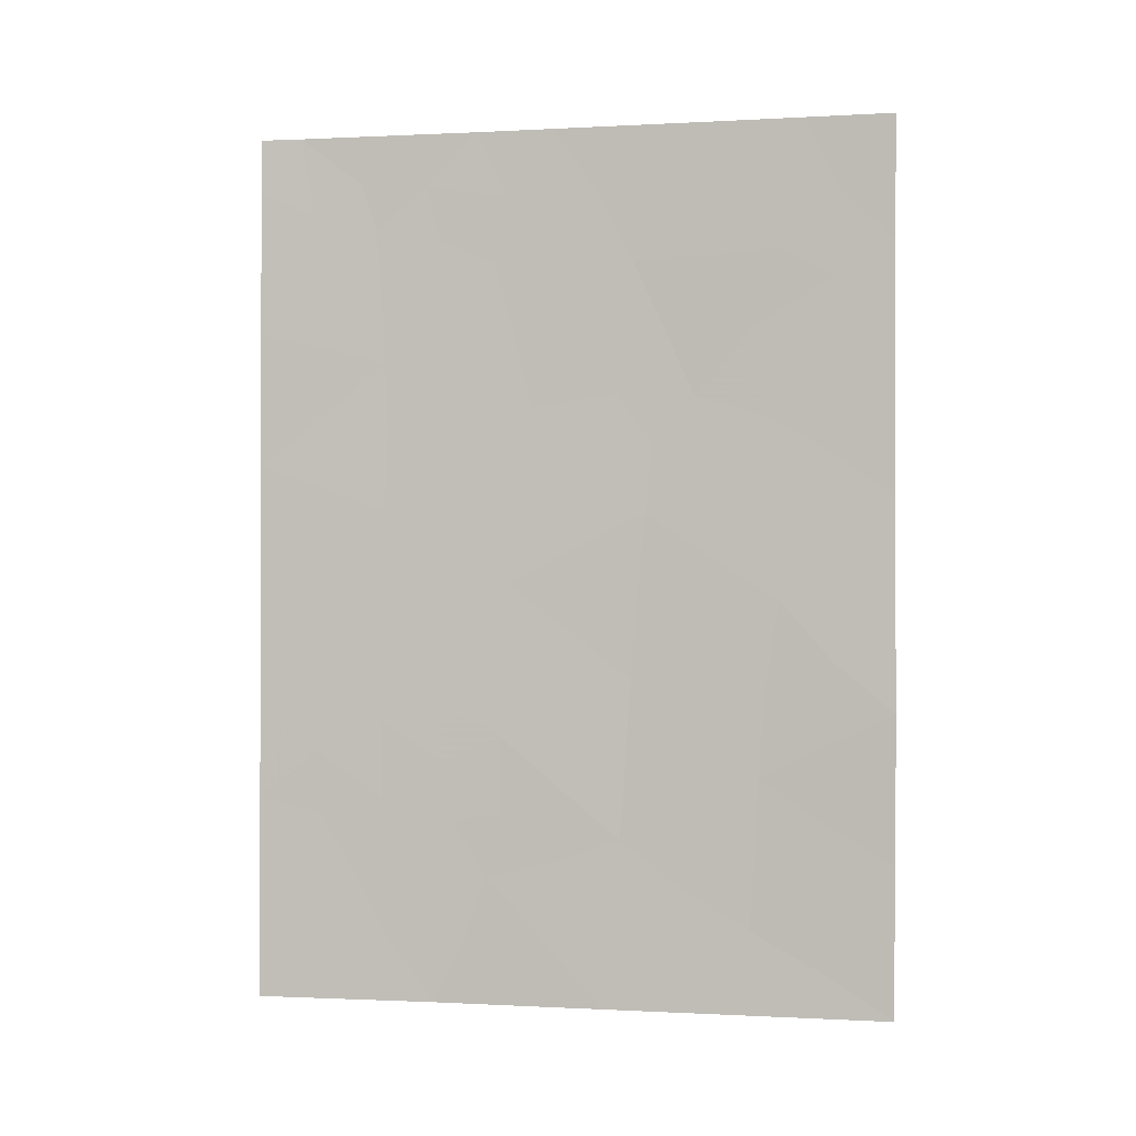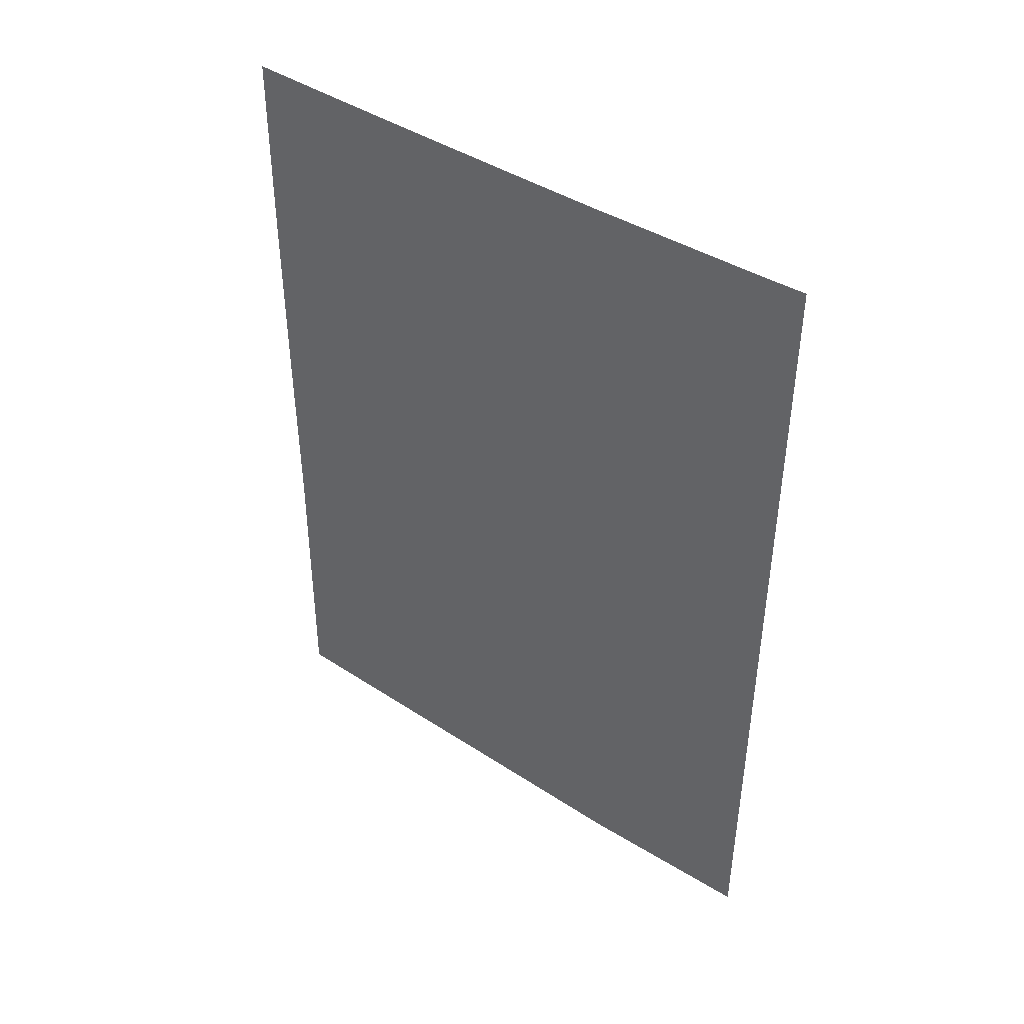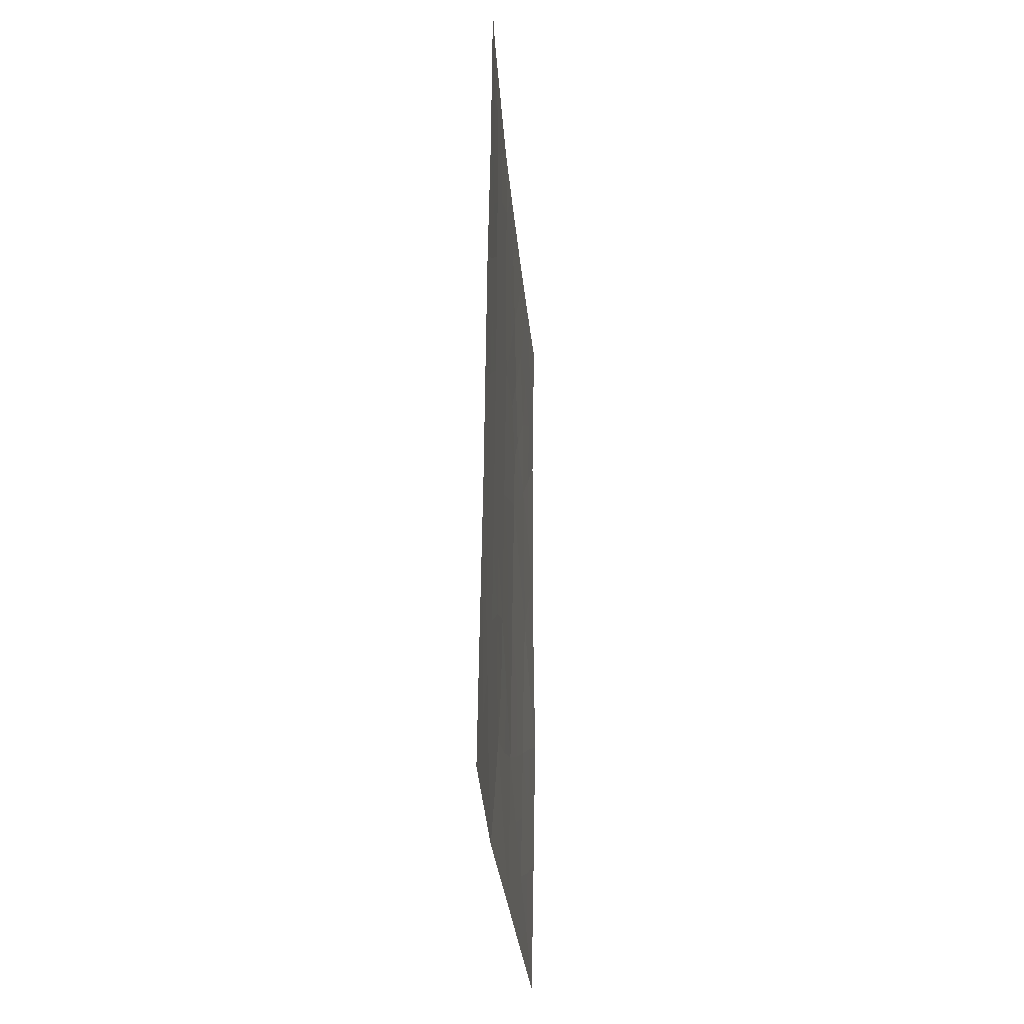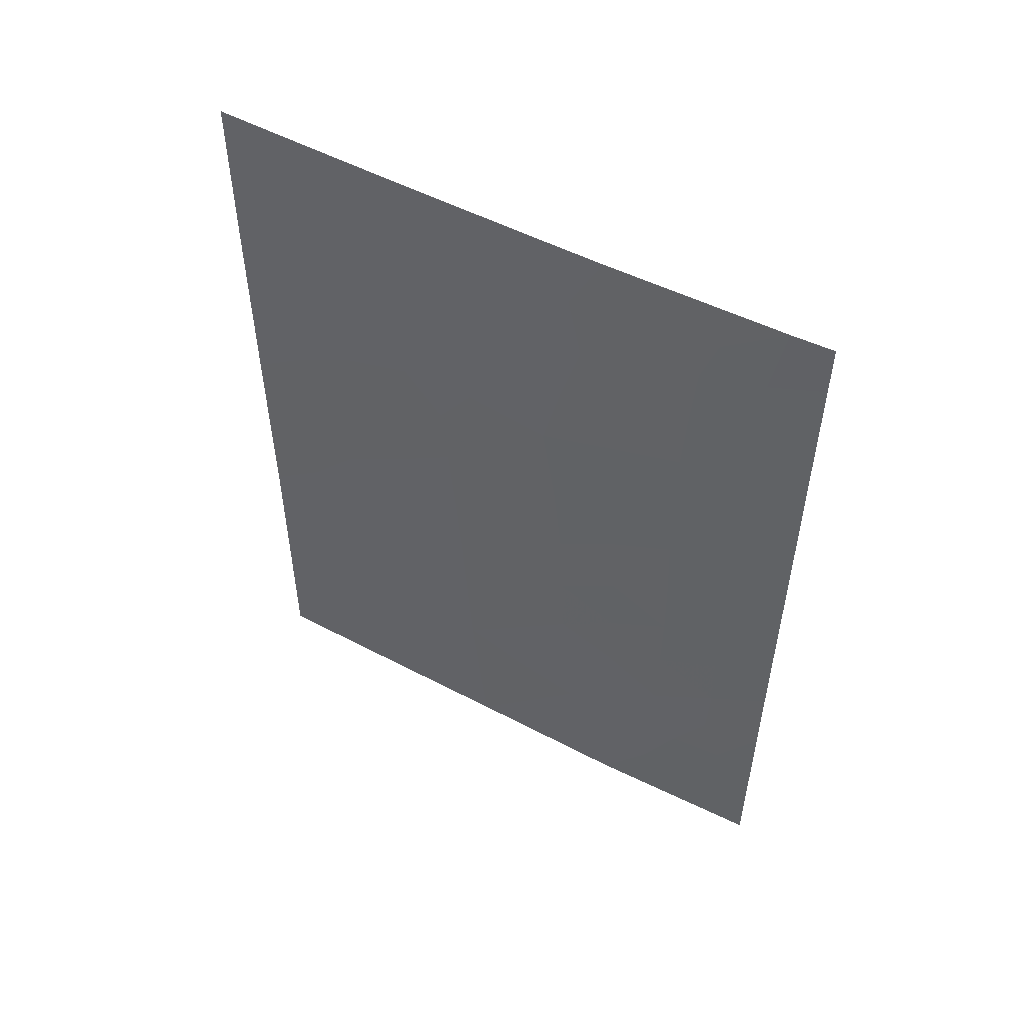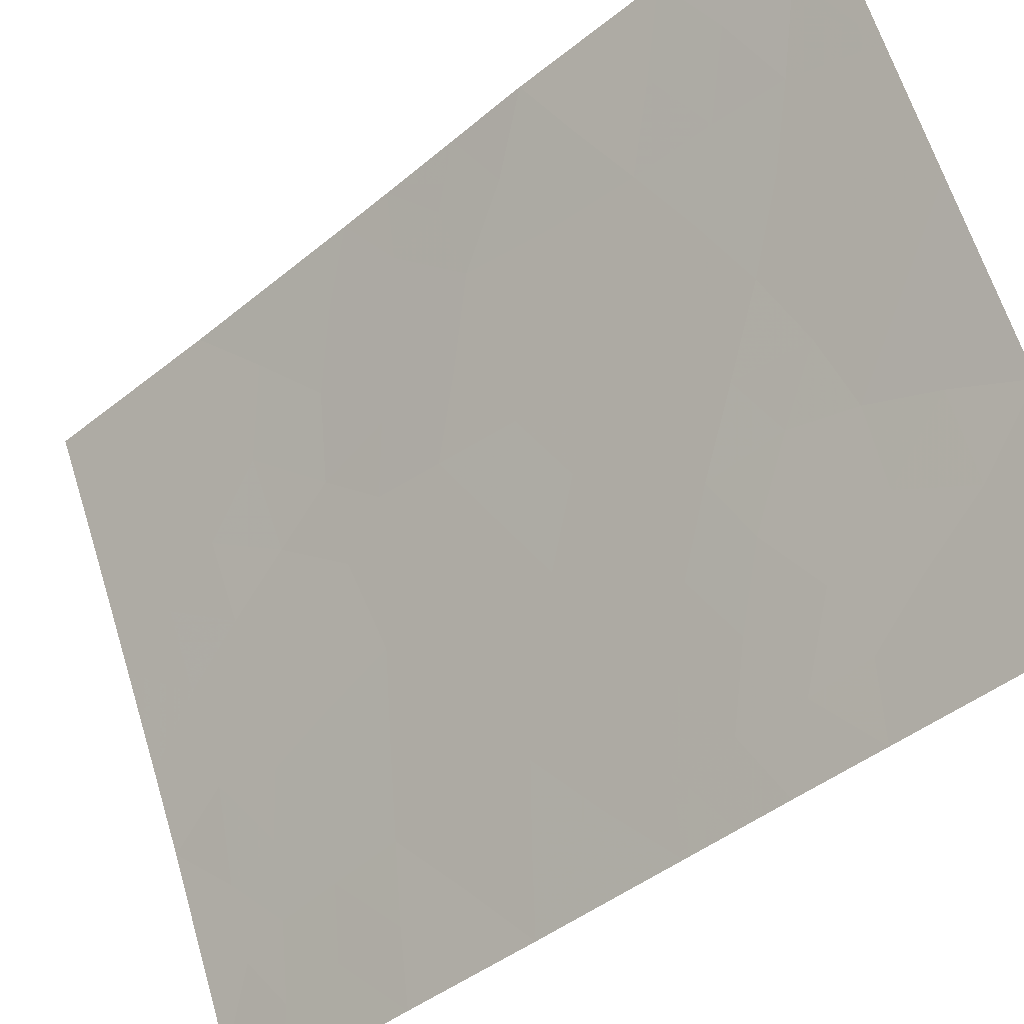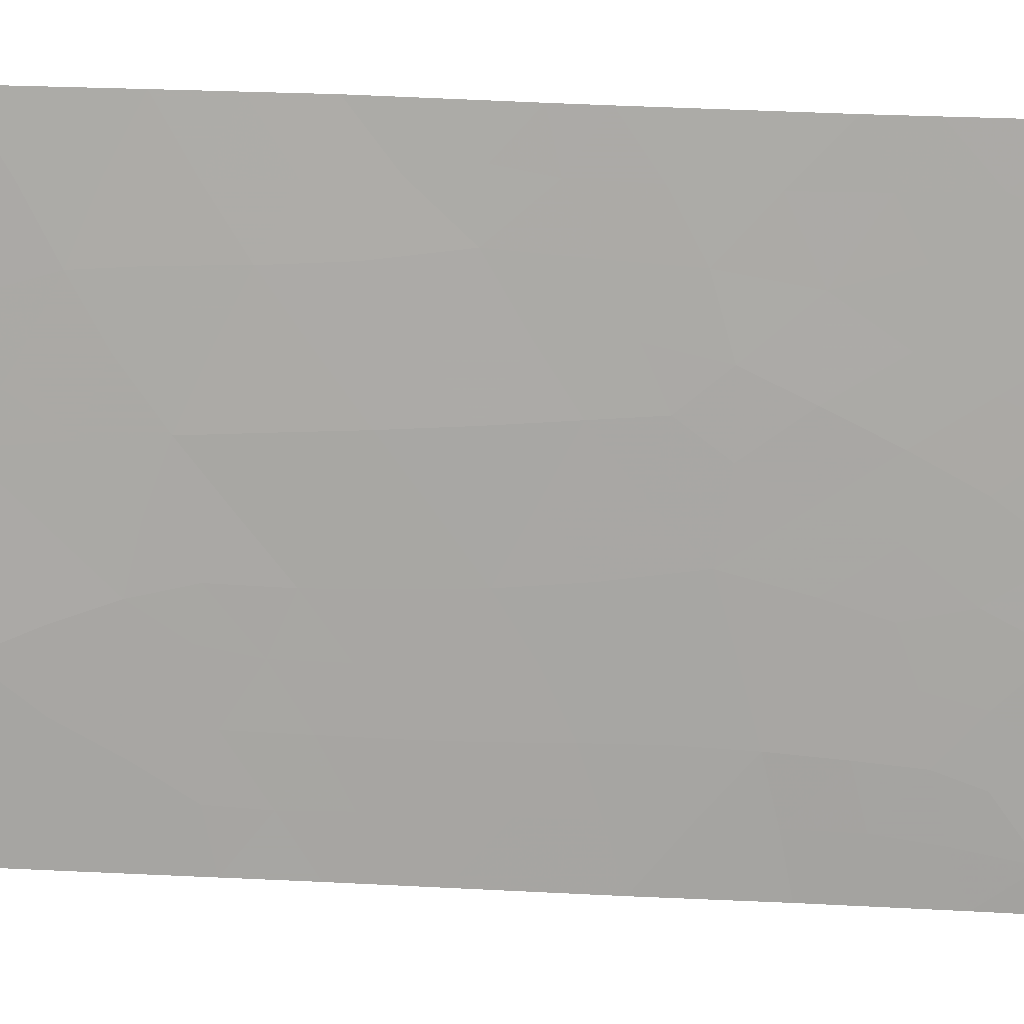
<metadata>
{"format":"obj","ext":"obj","renderer":"f3d","projection":"perspective","resolution":1024,"background":"white","views":[{"elev":-0.5,"azim":-103.2,"up":"+Y"},{"elev":43.1,"azim":102.4,"up":"+Y"},{"elev":-30.5,"azim":159.8,"up":"+Y"},{"elev":53.6,"azim":93.9,"up":"+Y"},{"elev":-44.5,"azim":-46.0,"up":"+Z"},{"elev":39.3,"azim":94.1,"up":"+Z"}]}
</metadata>
<code>
v 77.29 48.18 96.81
v 75.76 48.32 100
v 76.75 50 97.89
v 78.09 48.2 95.06
v 78.18 50 94.83
v 79.49 41.99 92
v 79.46 45.42 92
v 78.55 38 94.31
v 78.21 39.76 94.98
v 79.29 39.89 92.55
v 76.67 39.13 98.26
v 78.78 42.82 93.6
v 77.12 47.23 97.22
v 75.78 44.21 100
v 75.78 44.93 100
v 79.48 43.39 92
v 77.42 40.3 96.67
v 77.34 42.48 96.81
v 79.43 47.28 92
v 78.74 46.83 93.65
v 77.53 38 96.46
v 75.76 42.07 100
v 75.8 40.03 100
v 79.42 49.25 92
v 79.41 50 92
v 79.19 50 92.54
v 76.82 38 97.94
v 75.84 38 100
v 79.53 39.62 92
v 75.73 50 100
v 79.55 38 92
v 75.78 47.48 100
v 78.8 40.81 93.62
v 78.09 41.68 95.15
v 76.59 41.17 98.37
v 78.04 43.79 95.24
v 77.24 44.75 96.99
v 77.9 46.2 95.54
v 76.46 43.57 98.61
v 76.43 48.29 98.61
v 76.51 46 98.51
v 78.75 44.8 93.65
v 76.26 50 98.91
v 76.56 49.11 98.31
v 77.01 49.1 97.37
v 76.83 48.19 97.77
v 78 47.34 95.29
v 77.58 47.25 96.22
v 77.73 48.22 95.87
v 79.51 40.8 92
v 79.17 40.61 92.8
v 79.16 41.44 92.77
v 77.57 45.39 96.27
v 77.99 44.93 95.35
v 77.64 44.28 96.11
v 76.58 47.25 98.33
v 78.77 43.78 93.61
v 79.12 44.12 92.81
v 79.13 43.19 92.8
v 77.76 41 95.9
v 77.38 41.38 96.74
v 77.73 42.06 95.96
v 78.43 42.31 94.39
v 78.07 42.72 95.19
v 78.42 43.31 94.41
v 77.16 50 97.01
v 77.48 49.11 96.38
v 79.49 42.69 92
v 79.14 42.36 92.8
v 78.39 47.56 94.42
v 78.35 46.54 94.53
v 77.47 39.22 96.57
v 77.1 38.62 97.36
v 77.04 39.64 97.47
v 75.78 41.05 100
v 76.17 41.64 99.2
v 76.2 40.58 99.17
v 76.13 42.74 99.27
v 76.55 42.31 98.44
v 79.12 48.93 92.71
v 78.85 49.34 93.33
v 79.1 46.11 92.83
v 79.11 45.12 92.82
v 78.73 45.83 93.67
v 79.09 47.08 92.82
v 79.45 46.35 92
v 79.47 44.4 92
v 76.22 39.55 99.15
v 76.62 40.1 98.33
v 76.33 38 98.97
v 76.26 38.61 99.13
v 77.69 43.15 96.02
v 77.73 50 95.81
v 78 49.09 95.25
v 79.09 48.05 92.81
v 79.42 48.26 92
v 77.41 46.37 96.62
v 75.75 49.16 100
v 75.82 39.02 100
v 79.05 38 93.16
v 78.8 38.89 93.7
v 79.23 38.94 92.7
v 79.54 38.81 92
v 78.48 49.29 94.18
v 78.69 50 93.69
v 77.17 38 97.2
v 77 40.72 97.52
v 78.04 38 95.38
v 77.9 38.96 95.65
v 78.36 38.89 94.68
v 77.82 39.97 95.81
v 77.3 43.62 96.89
v 78.39 44.36 94.45
v 78.35 45.46 94.54
v 78.6 39.8 94.11
v 78.75 47.81 93.6
v 76.97 41.82 97.58
v 78.79 41.88 93.61
v 78.44 41.34 94.4
v 77.2 45.67 97.07
v 78.4 40.53 94.53
v 75.77 43.14 100
v 76.07 43.64 99.41
v 76.92 42.98 97.67
v 76.87 44.16 97.75
v 76.12 47.89 99.28
v 75.78 46.21 100
v 76.14 46.73 99.26
v 76.13 45.51 99.29
v 76.87 45.31 97.77
v 76.12 44.42 99.3
v 76.49 44.82 98.55
v 78.4 48.5 94.37
v 76.08 49.04 99.32
v 78.98 39.81 93.25
v 76.96 46.33 97.59
v 78.77 48.68 93.54
v 78.11 40.62 95.18
f 43 44 134
f 45 46 44
f 47 48 49
f 6 50 52
f 52 51 33
f 53 54 55
f 56 46 13
f 57 58 59
f 60 61 62
f 63 64 65
f 66 67 45
f 68 69 59
f 70 71 47
f 72 73 74
f 75 76 77
f 78 79 76
f 25 24 26
f 82 83 84
f 82 85 86
f 87 58 83
f 88 77 89
f 28 91 90
f 62 92 64
f 95 80 96
f 13 48 97
f 2 98 134
f 91 99 88
f 100 101 102
f 31 102 103
f 104 105 81
f 21 106 73
f 89 107 74
f 108 109 110
f 72 111 109
f 112 55 92
f 65 113 57
f 114 113 54
f 101 110 115
f 95 85 116
f 107 117 61
f 52 118 69
f 63 118 119
f 53 120 97
f 78 122 123
f 117 79 124
f 124 125 112
f 94 49 67
f 127 128 129
f 134 126 2
f 116 70 133
f 120 130 136
f 84 114 71
f 131 39 123
f 56 128 126
f 132 131 129
f 125 132 130
f 43 3 44
f 3 45 44
f 45 1 46
f 44 46 40
f 4 47 49
f 47 38 48
f 49 48 1
f 50 29 10
f 37 53 55
f 53 38 54
f 55 54 36
f 56 40 46
f 13 46 1
f 12 57 59
f 57 42 58
f 59 58 16
f 34 60 62
f 60 17 61
f 62 61 18
f 12 63 65
f 63 34 64
f 65 64 36
f 3 66 45
f 66 93 67
f 45 67 1
f 16 68 59
f 68 6 69
f 59 69 12
f 4 70 47
f 70 20 71
f 47 71 38
f 17 72 74
f 72 21 73
f 74 73 11
f 23 75 77
f 75 22 76
f 77 76 35
f 22 78 76
f 78 39 79
f 76 79 35
f 24 80 26
f 20 82 84
f 82 7 83
f 84 83 42
f 7 82 86
f 82 20 85
f 86 85 19
f 7 87 83
f 87 16 58
f 83 58 42
f 88 23 77
f 89 77 35
f 34 62 64
f 62 18 92
f 64 92 36
f 93 5 94
f 19 95 96
f 96 80 24
f 13 1 48
f 97 48 38
f 30 43 134
f 11 91 88
f 91 28 99
f 88 99 23
f 31 100 102
f 100 8 101
f 102 101 135
f 29 102 10
f 102 29 103
f 104 5 105
f 80 81 26
f 106 27 73
f 11 73 27
f 89 35 107
f 74 107 17
f 8 108 110
f 108 21 109
f 110 109 9
f 21 72 109
f 72 17 111
f 109 111 9
f 18 112 92
f 112 37 55
f 92 55 36
f 12 65 57
f 65 36 113
f 57 113 42
f 38 114 54
f 114 42 113
f 54 113 36
f 101 8 110
f 115 110 9
f 116 137 95
f 95 19 85
f 116 85 20
f 17 107 61
f 107 35 117
f 61 117 18
f 9 121 115
f 115 33 135
f 6 52 69
f 52 33 118
f 69 118 12
f 34 63 119
f 63 12 118
f 119 118 33
f 38 53 97
f 53 37 120
f 97 120 136
f 9 111 138
f 111 17 60
f 119 138 34
f 39 78 123
f 78 22 122
f 123 122 14
f 18 117 124
f 117 35 79
f 124 79 39
f 18 124 112
f 124 39 125
f 112 125 37
f 93 94 67
f 94 4 49
f 67 49 1
f 2 126 32
f 15 127 129
f 127 32 128
f 129 128 41
f 121 138 119
f 115 121 33
f 5 104 94
f 104 81 137
f 94 104 133
f 116 20 70
f 133 70 4
f 13 97 136
f 120 37 130
f 136 130 41
f 20 84 71
f 84 42 114
f 71 114 38
f 56 13 136
f 56 136 41
f 15 131 14
f 123 14 131
f 40 56 126
f 56 41 128
f 126 128 32
f 41 132 129
f 132 39 131
f 129 131 15
f 37 125 130
f 125 39 132
f 130 132 41
f 50 10 51
f 52 50 51
f 40 134 44
f 10 135 51
f 102 135 10
f 81 105 26
f 115 135 101
f 135 33 51
f 134 40 126
f 94 133 4
f 30 134 98
f 81 80 137
f 95 137 80
f 104 137 133
f 133 137 116
f 27 91 11
f 121 119 33
f 138 111 60
f 9 138 121
f 138 60 34
f 90 91 27
f 11 88 89
f 74 11 89

</code>
